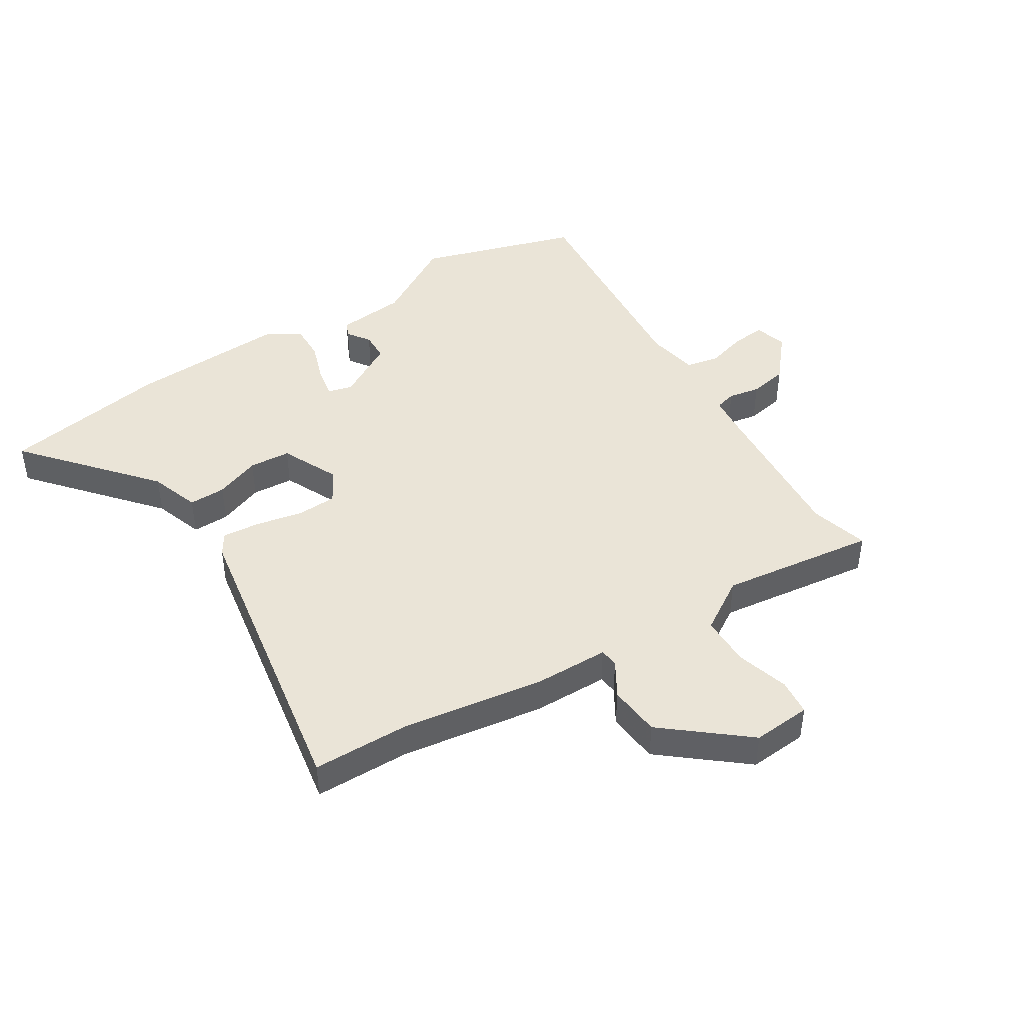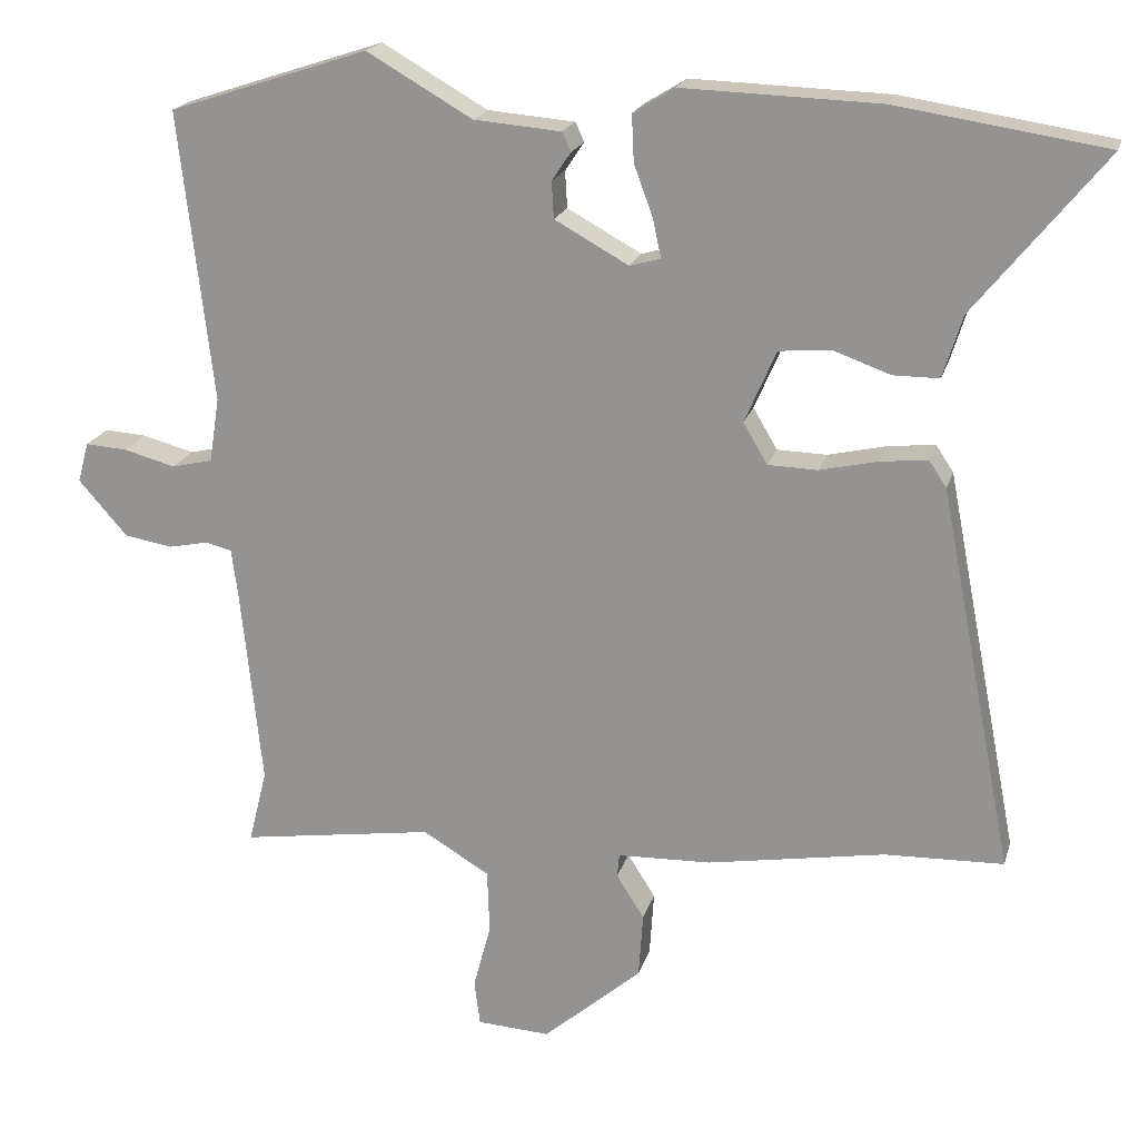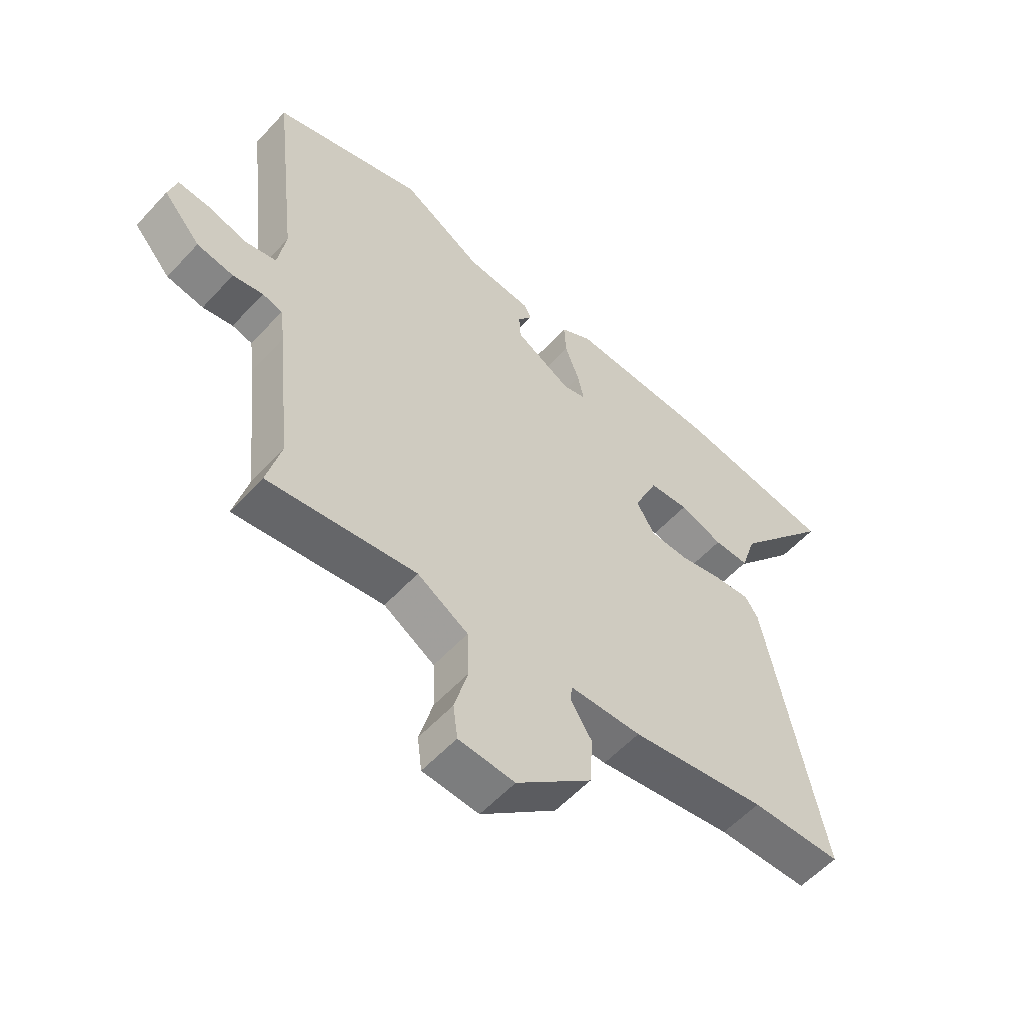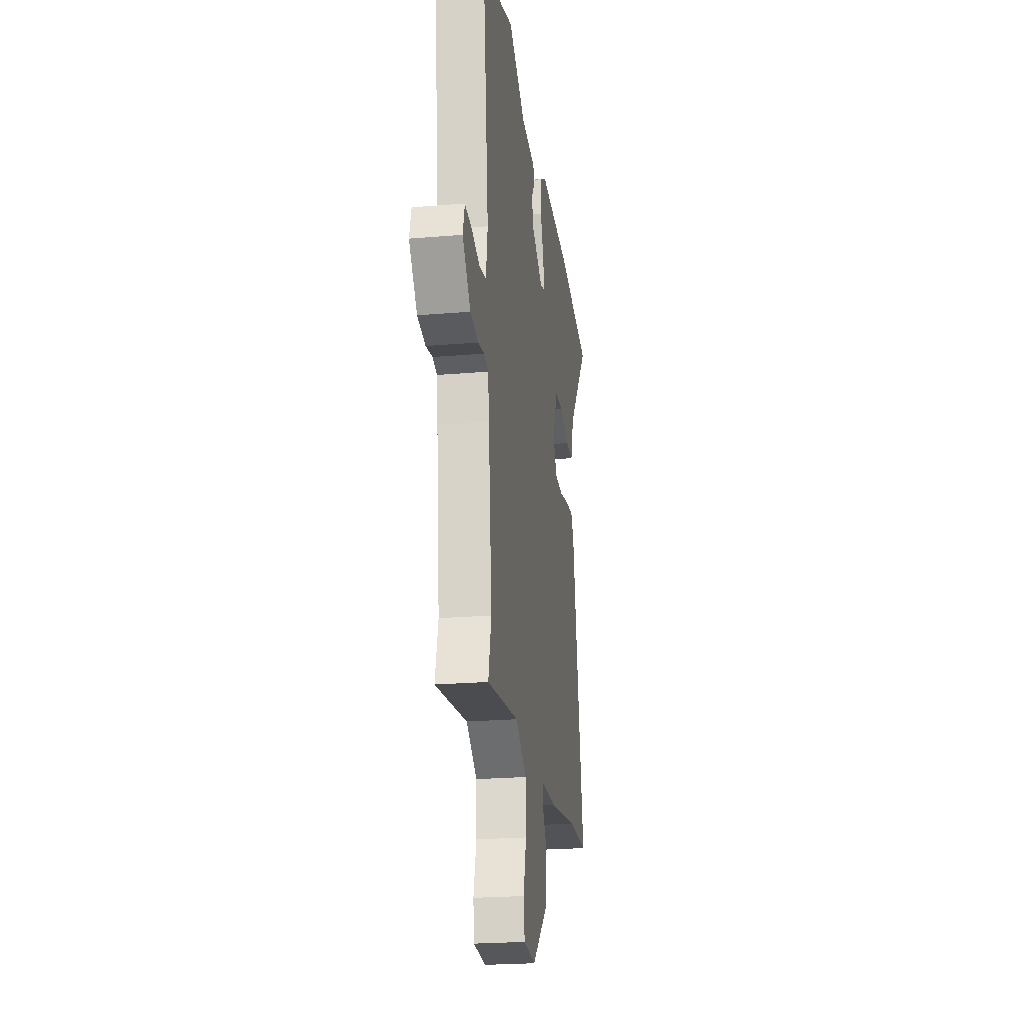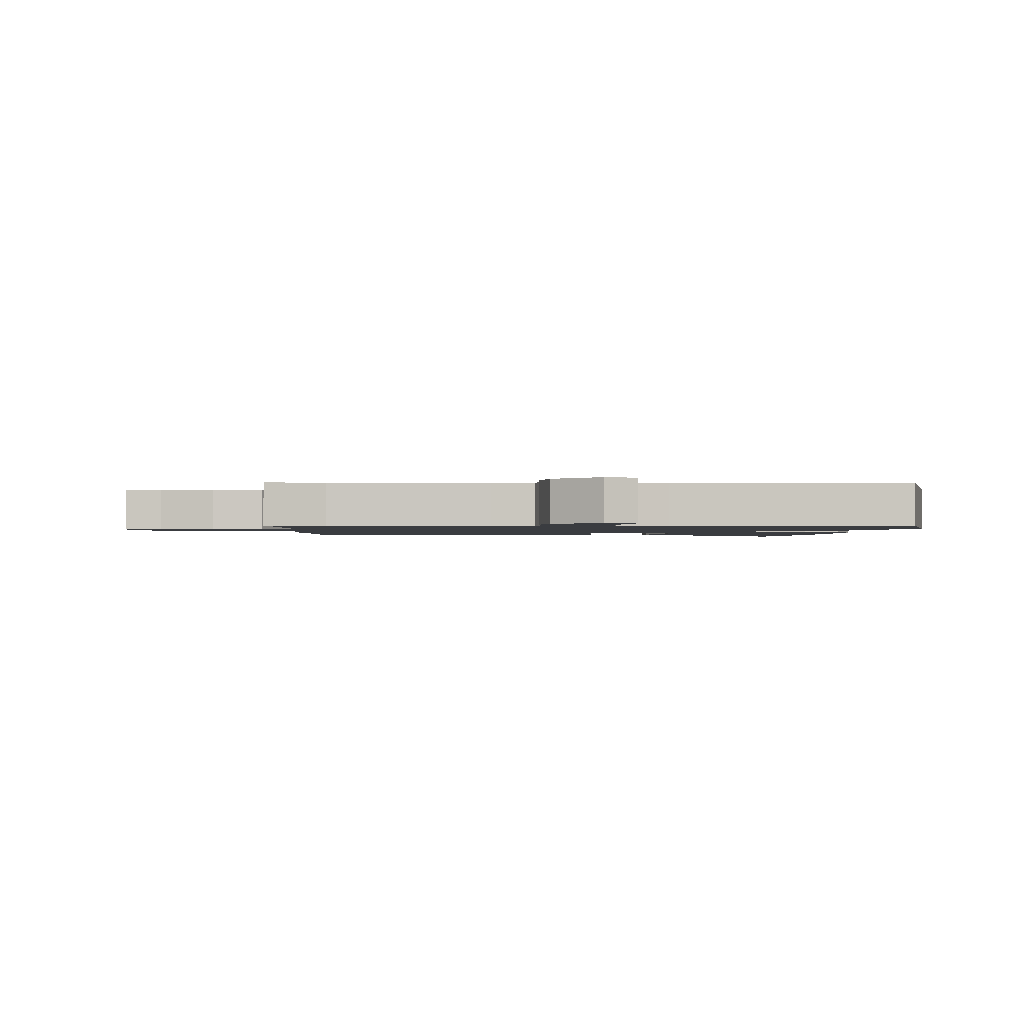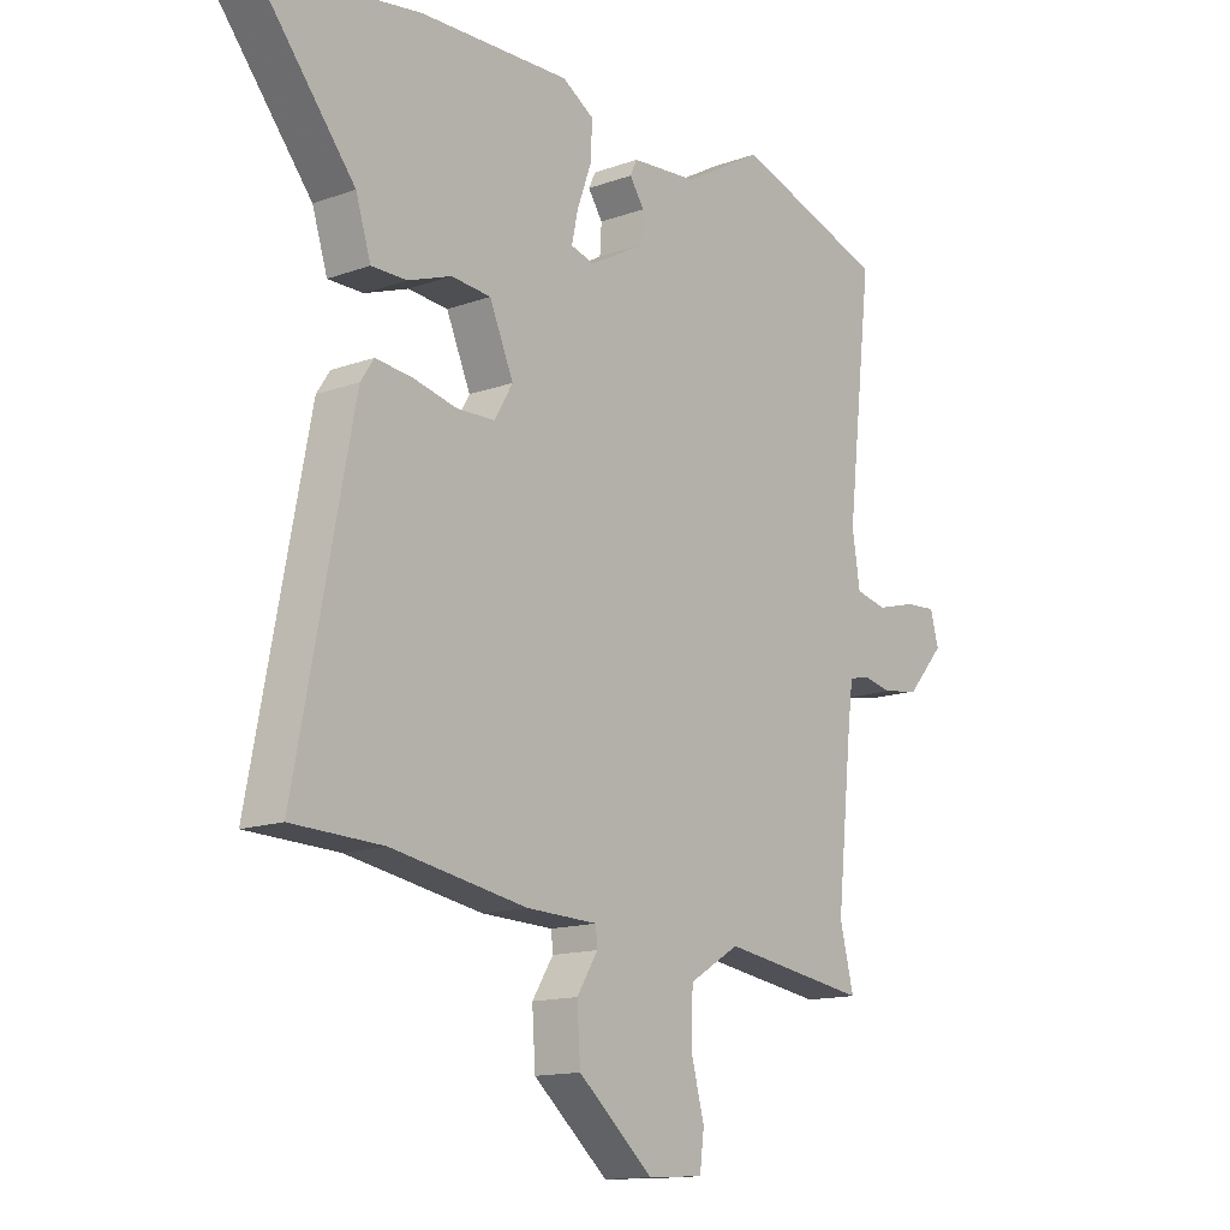
<metadata>
{"format":"obj","ext":"obj","renderer":"f3d","projection":"perspective","resolution":1024,"background":"white","views":[{"elev":43.9,"azim":146.6,"up":"+Y"},{"elev":19.6,"azim":14.4,"up":"+Z"},{"elev":-57.0,"azim":-42.0,"up":"+Z"},{"elev":-23.5,"azim":-82.0,"up":"+Z"},{"elev":-1.5,"azim":-94.7,"up":"+Y"},{"elev":-14.0,"azim":128.6,"up":"+Z"}]}
</metadata>
<code>
v -0.589 0.07 0.471
v -0.317 0.07 0.56
v -0.173 0.07 0.477
v -0.054 0.07 0.467
v -0.042 0.07 0.441
v -0.068 0.07 0.402
v -0.065 0.07 0.352
v 0.036 0.07 0.296
v 0.078 0.07 0.308
v 0.067 0.07 0.36
v 0.041 0.07 0.431
v 0.038 0.07 0.495
v 0.095 0.07 0.53
v 0.365 0.07 0.521
v 0.65 0.07 0.477
v 0.473 0.07 0.259
v 0.446 0.07 0.173
v 0.383 0.07 0.173
v 0.305 0.07 0.201
v 0.234 0.07 0.195
v 0.191 0.07 0.096
v 0.224 0.07 0.04
v 0.292 0.07 0.038
v 0.371 0.07 0.056
v 0.436 0.07 0.063
v 0.46 0.07 0.027
v 0.562 0.07 -0.498
v 0.399 0.07 -0.503
v 0.156 0.07 -0.544
v 0.028 0.07 -0.548
v 0.025 0.07 -0.58
v 0.063 0.07 -0.64
v 0.057 0.07 -0.729
v -0.078 0.07 -0.845
v -0.178 0.07 -0.839
v -0.186 0.07 -0.777
v -0.162 0.07 -0.687
v -0.165 0.07 -0.6
v -0.256 0.07 -0.545
v -0.521 0.07 -0.584
v -0.496 0.07 -0.483
v -0.524 0.07 -0.215
v -0.533 0.07 -0.145
v -0.569 0.07 -0.136
v -0.623 0.07 -0.147
v -0.689 0.07 -0.136
v -0.756 0.07 -0.06
v -0.741 0.07 -0.005
v -0.684 0.07 -0.009
v -0.613 0.07 -0.028
v -0.557 0.07 -0.015
v -0.543 0.07 0.074
v -0.589 0 0.471
v -0.317 0 0.56
v -0.173 0 0.477
v -0.054 0 0.467
v -0.042 0 0.441
v -0.068 0 0.402
v -0.065 0 0.352
v 0.036 0 0.296
v 0.078 0 0.308
v 0.067 0 0.36
v 0.041 0 0.431
v 0.038 0 0.495
v 0.095 0 0.53
v 0.365 0 0.521
v 0.65 0 0.477
v 0.473 0 0.259
v 0.446 0 0.173
v 0.383 0 0.173
v 0.305 0 0.201
v 0.234 0 0.195
v 0.191 0 0.096
v 0.224 0 0.04
v 0.292 0 0.038
v 0.371 0 0.056
v 0.436 0 0.063
v 0.46 0 0.027
v 0.562 0 -0.498
v 0.399 0 -0.503
v 0.156 0 -0.544
v 0.028 0 -0.548
v 0.025 0 -0.58
v 0.063 0 -0.64
v 0.057 0 -0.729
v -0.078 0 -0.845
v -0.178 0 -0.839
v -0.186 0 -0.777
v -0.162 0 -0.687
v -0.165 0 -0.6
v -0.256 0 -0.545
v -0.521 0 -0.584
v -0.496 0 -0.483
v -0.524 0 -0.215
v -0.533 0 -0.145
v -0.569 0 -0.136
v -0.623 0 -0.147
v -0.689 0 -0.136
v -0.756 0 -0.06
v -0.741 0 -0.005
v -0.684 0 -0.009
v -0.613 0 -0.028
v -0.557 0 -0.015
v -0.543 0 0.074
f 48 49 50
f 47 48 50
f 46 47 50
f 45 46 50
f 44 45 50
f 43 44 50 51
f 39 40 41
f 39 41 42
f 38 39 42 43
f 35 36 37
f 34 35 37
f 33 34 37
f 32 33 37
f 31 32 37
f 30 31 37 38
f 28 29 30
f 26 27 28
f 25 26 28
f 24 25 28
f 23 24 28
f 22 23 28 30
f 43 51 52
f 38 43 52
f 30 38 52
f 22 30 52
f 21 22 52
f 16 17 18 19
f 16 19 20
f 15 16 20
f 14 15 20
f 13 14 20
f 12 13 20
f 11 12 20
f 10 11 20
f 3 4 5 6
f 3 6 7
f 2 3 7
f 1 2 7
f 52 1 7 8
f 9 10 20 21
f 8 9 21 52
f 102 101 100
f 102 100 99
f 102 99 98
f 102 98 97
f 102 97 96
f 103 102 96 95
f 93 92 91
f 94 93 91
f 95 94 91 90
f 89 88 87
f 89 87 86
f 89 86 85
f 89 85 84
f 89 84 83
f 90 89 83 82
f 82 81 80
f 80 79 78
f 80 78 77
f 80 77 76
f 80 76 75
f 82 80 75 74
f 104 103 95
f 104 95 90
f 104 90 82
f 104 82 74
f 104 74 73
f 71 70 69 68
f 72 71 68
f 72 68 67
f 72 67 66
f 72 66 65
f 72 65 64
f 72 64 63
f 72 63 62
f 58 57 56 55
f 59 58 55
f 59 55 54
f 59 54 53
f 60 59 53 104
f 73 72 62 61
f 104 73 61 60
f 1 53 54 2
f 2 54 55 3
f 3 55 56 4
f 4 56 57 5
f 5 57 58 6
f 6 58 59 7
f 7 59 60 8
f 8 60 61 9
f 9 61 62 10
f 10 62 63 11
f 11 63 64 12
f 12 64 65 13
f 13 65 66 14
f 14 66 67 15
f 15 67 68 16
f 16 68 69 17
f 17 69 70 18
f 18 70 71 19
f 19 71 72 20
f 20 72 73 21
f 21 73 74 22
f 22 74 75 23
f 23 75 76 24
f 24 76 77 25
f 25 77 78 26
f 26 78 79 27
f 27 79 80 28
f 28 80 81 29
f 29 81 82 30
f 30 82 83 31
f 31 83 84 32
f 32 84 85 33
f 33 85 86 34
f 34 86 87 35
f 35 87 88 36
f 36 88 89 37
f 37 89 90 38
f 38 90 91 39
f 39 91 92 40
f 40 92 93 41
f 41 93 94 42
f 42 94 95 43
f 43 95 96 44
f 44 96 97 45
f 45 97 98 46
f 46 98 99 47
f 47 99 100 48
f 48 100 101 49
f 49 101 102 50
f 50 102 103 51
f 51 103 104 52
f 52 104 53 1

</code>
